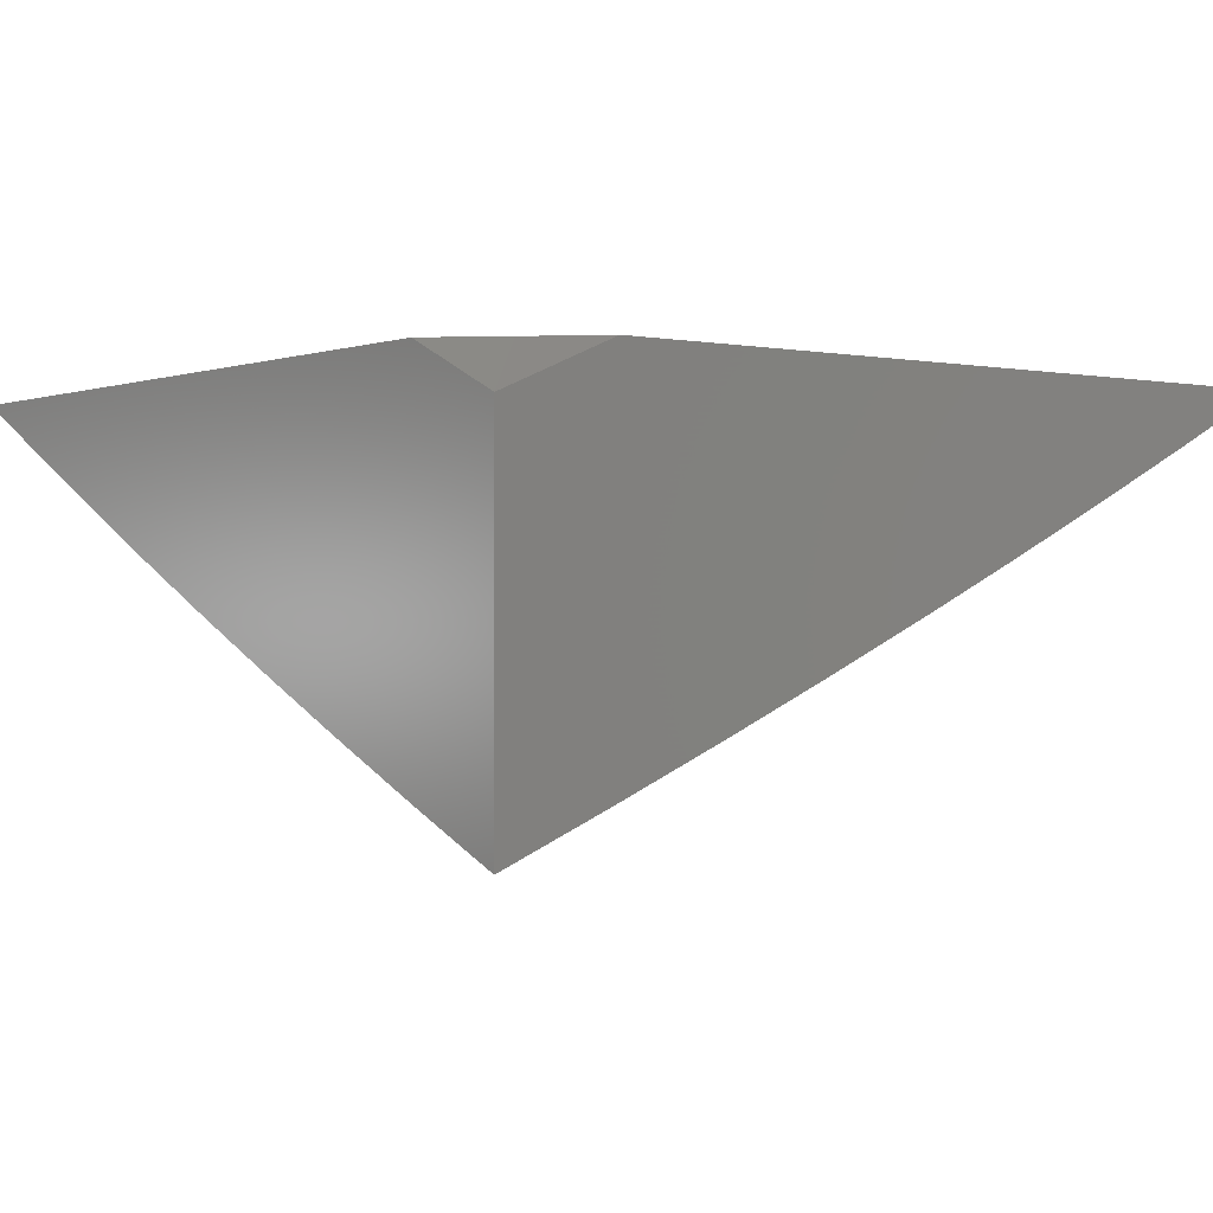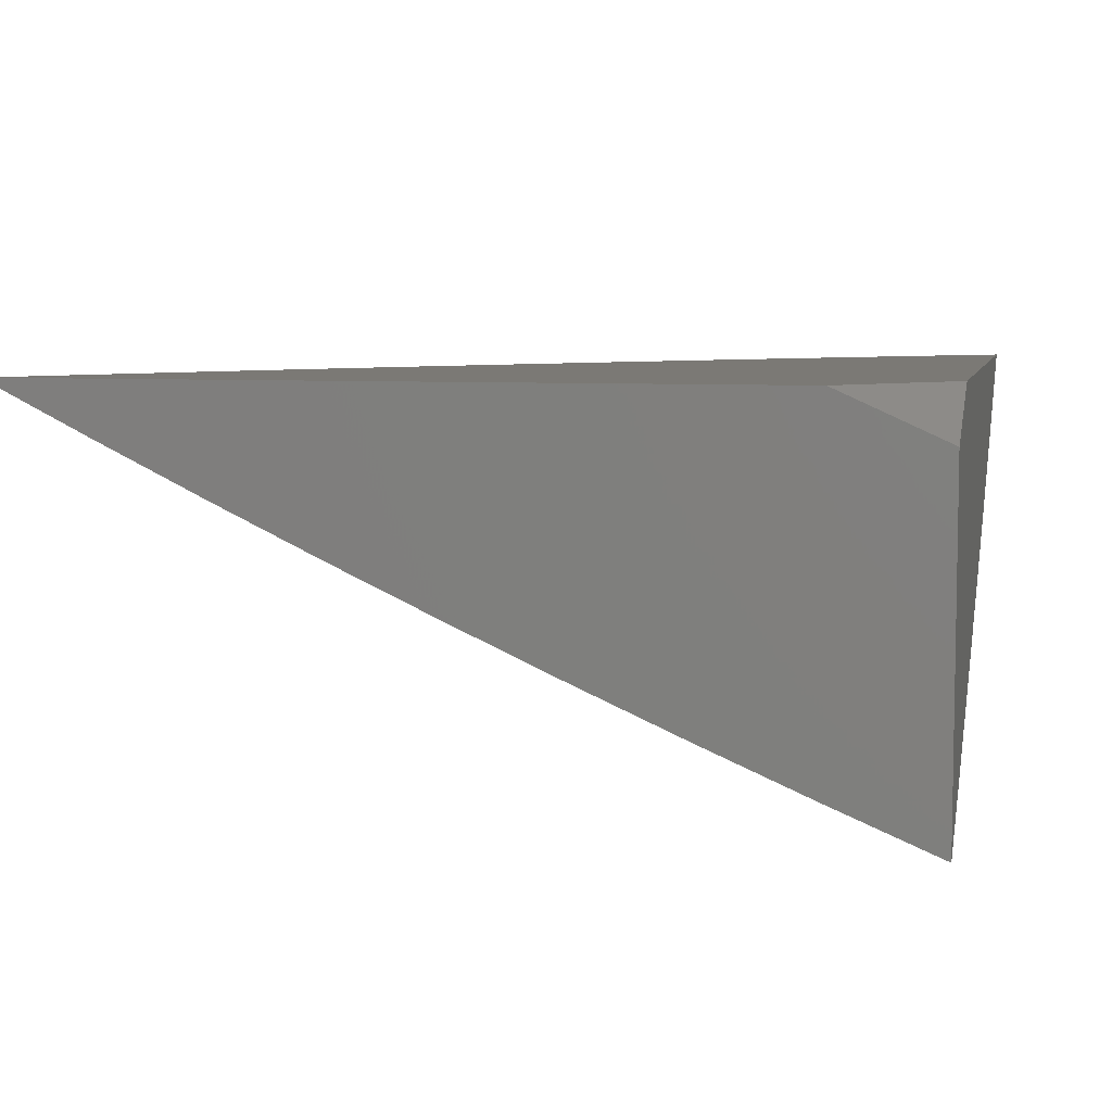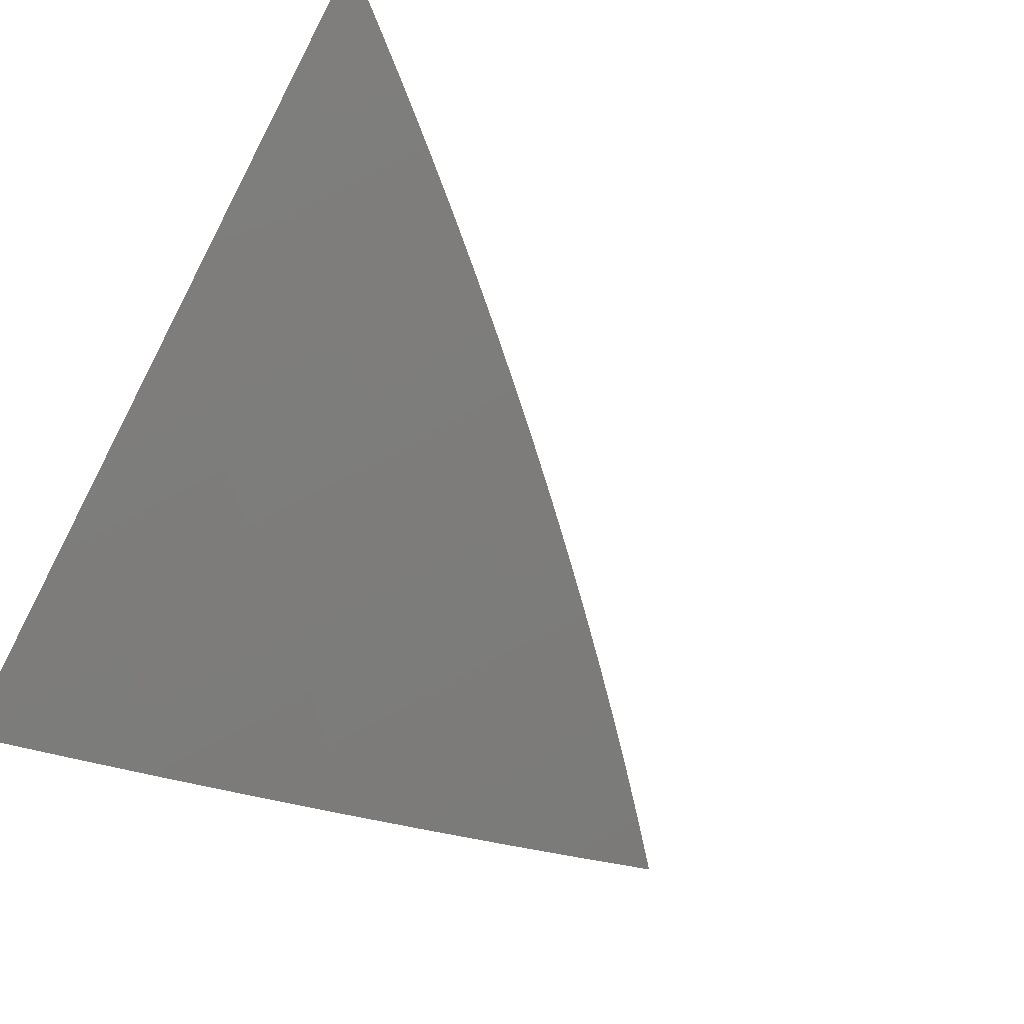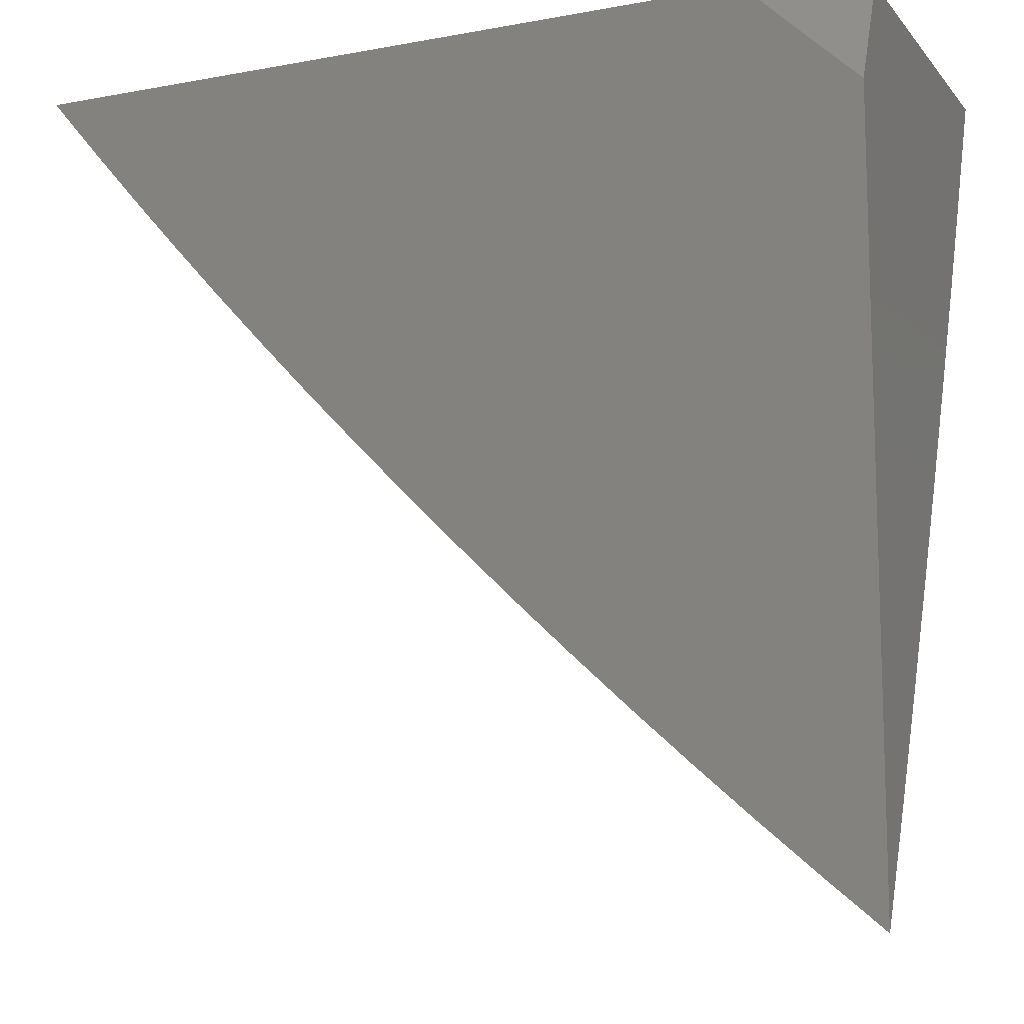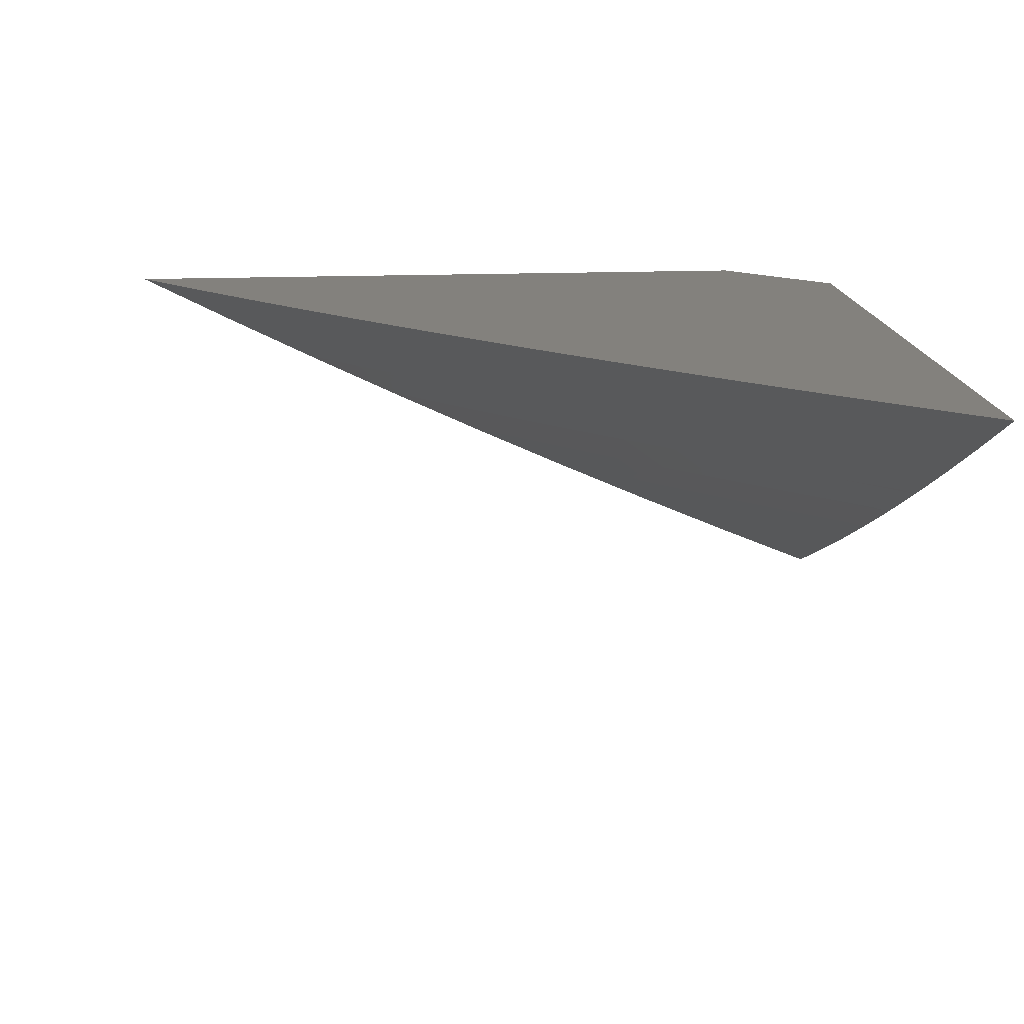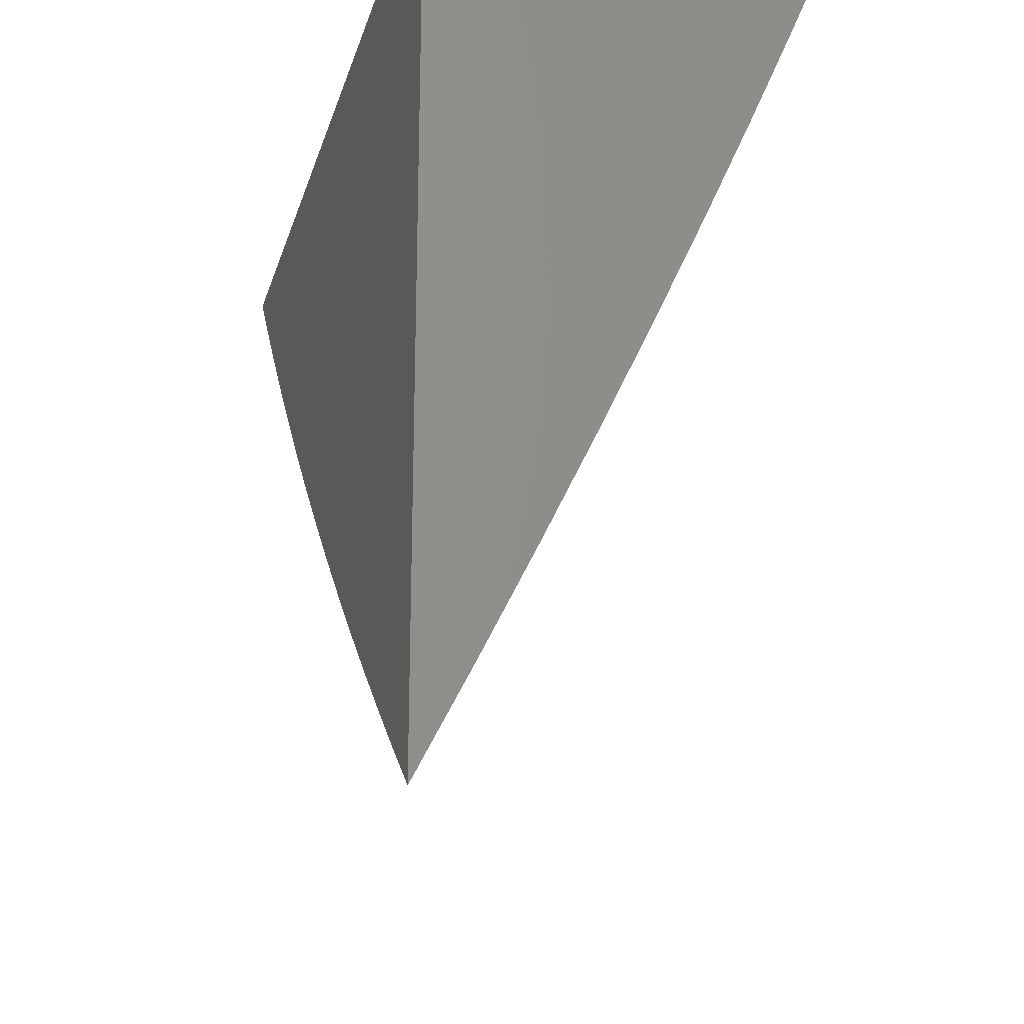
<metadata>
{"format":"stl","ext":"stl","renderer":"f3d","projection":"perspective","resolution":1024,"background":"white","views":[{"elev":-0.5,"azim":142.6,"up":"+Z"},{"elev":6.6,"azim":102.3,"up":"+Z"},{"elev":-68.2,"azim":-117.9,"up":"+Z"},{"elev":-11.7,"azim":23.9,"up":"+Y"},{"elev":15.7,"azim":-5.1,"up":"+Z"},{"elev":-23.5,"azim":75.0,"up":"+Y"}]}
</metadata>
<code>
# stl→obj: 99 verts, 194 faces
v -4.108 -4 -10
v -4.054 -4.052 -10
v -4 -4 -10.05
v -4 -4.103 -10
v -4 -4.816 -10
v -4.055 -4.77 -10
v -4 -4.716 -10.05
v -4.007 -4.713 -10.05
v -4.061 -4.667 -10.05
v -4.11 -4.723 -10
v -4.115 -4.619 -10.05
v -4.164 -4.675 -10
v -4.168 -4.572 -10.05
v -4.218 -4.627 -10
v -4.22 -4.523 -10.05
v -4.271 -4.578 -10
v -4.272 -4.474 -10.05
v -4.324 -4.528 -10
v -4.324 -4.425 -10.05
v -4.376 -4.478 -10
v -4.374 -4.374 -10.05
v -4.427 -4.427 -10
v -4.478 -4.376 -10
v -4.425 -4.324 -10.05
v -4.528 -4.324 -10
v -4.474 -4.272 -10.05
v -4.578 -4.271 -10
v -4.523 -4.22 -10.05
v -4.627 -4.218 -10
v -4.572 -4.168 -10.05
v -4.675 -4.164 -10
v -4.619 -4.115 -10.05
v -4.723 -4.11 -10
v -4.667 -4.061 -10.05
v -4.77 -4.055 -10
v -4.713 -4.007 -10.05
v -4.716 -4 -10.05
v -4.615 -4 -10.1
v -4.816 -4 -10
v -4.514 -4 -10.15
v -4.61 -4.012 -10.1
v -4.412 -4 -10.2
v -4.508 -4.015 -10.15
v -4.564 -4.065 -10.1
v -4.31 -4 -10.24
v -4.405 -4.016 -10.19
v -4.461 -4.067 -10.15
v -4.207 -4 -10.29
v -4.303 -4.015 -10.24
v -4.359 -4.067 -10.19
v -4.104 -4 -10.33
v -4.202 -4.012 -10.29
v -4.257 -4.064 -10.24
v -4 -4 -10.38
v -4.101 -4.007 -10.33
v -4.155 -4.06 -10.29
v -4 -4.104 -10.33
v -4.007 -4.101 -10.33
v -4.054 -4.054 -10.33
v -4.06 -4.155 -10.29
v -4 -4.207 -10.29
v -4.012 -4.202 -10.29
v -4.064 -4.257 -10.24
v -4.113 -4.209 -10.24
v -4.108 -4.108 -10.29
v -4.162 -4.162 -10.24
v -4.209 -4.113 -10.24
v -4.263 -4.166 -10.19
v -4.311 -4.117 -10.19
v -4.366 -4.169 -10.15
v -4.414 -4.118 -10.15
v -4.469 -4.169 -10.1
v -4.516 -4.117 -10.1
v -4 -4.31 -10.24
v -4.015 -4.303 -10.24
v -4.067 -4.359 -10.19
v -4 -4.412 -10.2
v -4 -4.514 -10.15
v -4.067 -4.461 -10.15
v -4.016 -4.405 -10.19
v -4.118 -4.414 -10.15
v -4.117 -4.516 -10.1
v -4.169 -4.469 -10.1
v -4 -4.615 -10.1
v -4.065 -4.564 -10.1
v -4.015 -4.508 -10.15
v -4.012 -4.61 -10.1
v -4.221 -4.42 -10.1
v -4.271 -4.371 -10.1
v -4.322 -4.322 -10.1
v -4.169 -4.366 -10.15
v -4.219 -4.317 -10.15
v -4.268 -4.268 -10.15
v -4.371 -4.271 -10.1
v -4.117 -4.311 -10.19
v -4.166 -4.263 -10.19
v -4.215 -4.215 -10.19
v -4.317 -4.219 -10.15
v -4.42 -4.221 -10.1
f 1 2 3
f 3 2 4
f 5 6 7
f 7 6 8
f 7 8 9
f 9 8 6
f 9 6 10
f 9 10 11
f 11 10 12
f 11 12 13
f 13 12 14
f 13 14 15
f 15 14 16
f 15 16 17
f 17 16 18
f 17 18 19
f 19 18 20
f 19 20 21
f 21 20 22
f 21 22 23
f 21 23 24
f 24 23 25
f 24 25 26
f 26 25 27
f 26 27 28
f 28 27 29
f 28 29 30
f 30 29 31
f 30 31 32
f 32 31 33
f 32 33 34
f 34 33 35
f 34 35 36
f 36 35 37
f 36 37 38
f 35 39 37
f 40 41 38
f 38 41 34
f 38 34 36
f 42 43 40
f 40 43 44
f 40 44 41
f 41 44 34
f 45 46 42
f 42 46 47
f 42 47 43
f 43 47 44
f 48 49 45
f 45 49 50
f 45 50 46
f 46 50 47
f 51 52 48
f 48 52 53
f 48 53 49
f 49 53 50
f 54 55 51
f 51 55 56
f 51 56 52
f 52 56 53
f 57 58 54
f 54 58 59
f 54 59 55
f 55 59 56
f 58 57 60
f 60 57 61
f 60 61 62
f 62 61 63
f 62 63 60
f 60 63 64
f 60 64 65
f 65 64 66
f 65 66 67
f 67 66 68
f 67 68 69
f 69 68 70
f 69 70 71
f 71 70 72
f 71 72 73
f 73 72 30
f 73 30 32
f 61 74 63
f 63 74 75
f 63 75 76
f 76 75 74
f 76 74 77
f 78 79 77
f 77 79 80
f 77 80 76
f 76 80 79
f 76 79 81
f 81 79 82
f 81 82 83
f 83 82 13
f 83 13 15
f 84 85 78
f 78 85 86
f 78 86 79
f 79 86 85
f 79 85 82
f 82 85 11
f 82 11 13
f 7 9 84
f 84 9 87
f 84 87 85
f 85 87 9
f 85 9 11
f 83 15 88
f 88 15 17
f 88 17 89
f 89 17 19
f 89 19 90
f 90 19 21
f 90 21 24
f 81 83 91
f 91 83 88
f 91 88 92
f 92 88 89
f 92 89 93
f 93 89 90
f 93 90 94
f 94 90 24
f 94 24 26
f 76 81 95
f 95 81 91
f 95 91 96
f 96 91 92
f 96 92 97
f 97 92 93
f 97 93 98
f 98 93 94
f 98 94 99
f 99 94 26
f 99 26 28
f 64 63 95
f 95 63 76
f 64 95 96
f 66 64 96
f 66 96 97
f 59 58 60
f 59 60 65
f 68 66 97
f 68 97 98
f 56 59 65
f 56 65 67
f 70 68 98
f 70 98 99
f 53 56 67
f 53 67 69
f 72 70 99
f 72 99 28
f 50 53 69
f 50 69 71
f 30 72 28
f 47 50 71
f 47 71 73
f 44 47 73
f 44 73 32
f 34 44 32
f 4 77 3
f 3 77 74
f 3 74 61
f 5 7 4
f 4 7 84
f 4 84 78
f 78 77 4
f 61 57 3
f 3 57 54
f 2 20 4
f 4 20 18
f 4 18 16
f 1 23 2
f 2 23 22
f 2 22 20
f 39 35 1
f 1 35 33
f 1 33 31
f 31 29 1
f 1 29 27
f 1 27 25
f 25 23 1
f 16 14 4
f 4 14 12
f 4 12 10
f 10 6 4
f 4 6 5
f 3 42 1
f 1 42 40
f 1 40 38
f 54 51 3
f 3 51 48
f 3 48 45
f 45 42 3
f 38 37 1
f 1 37 39

</code>
